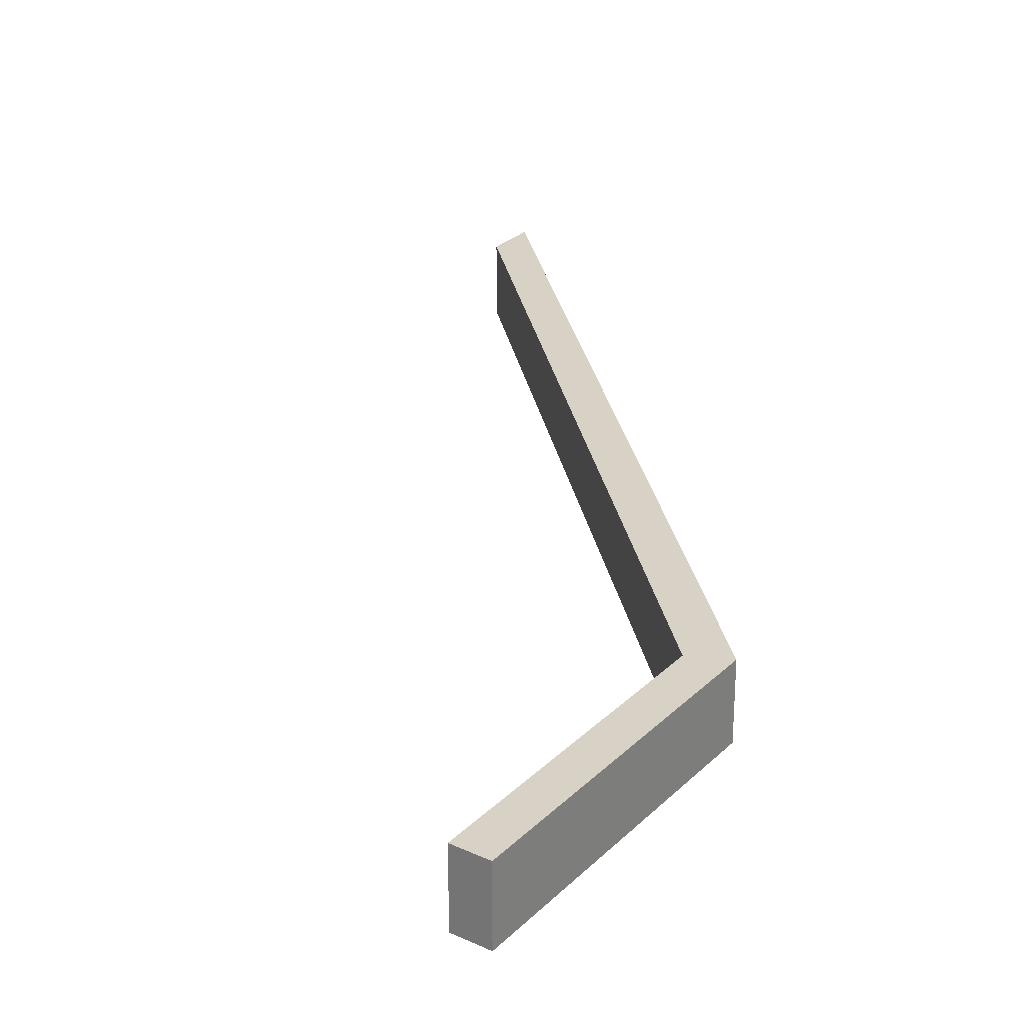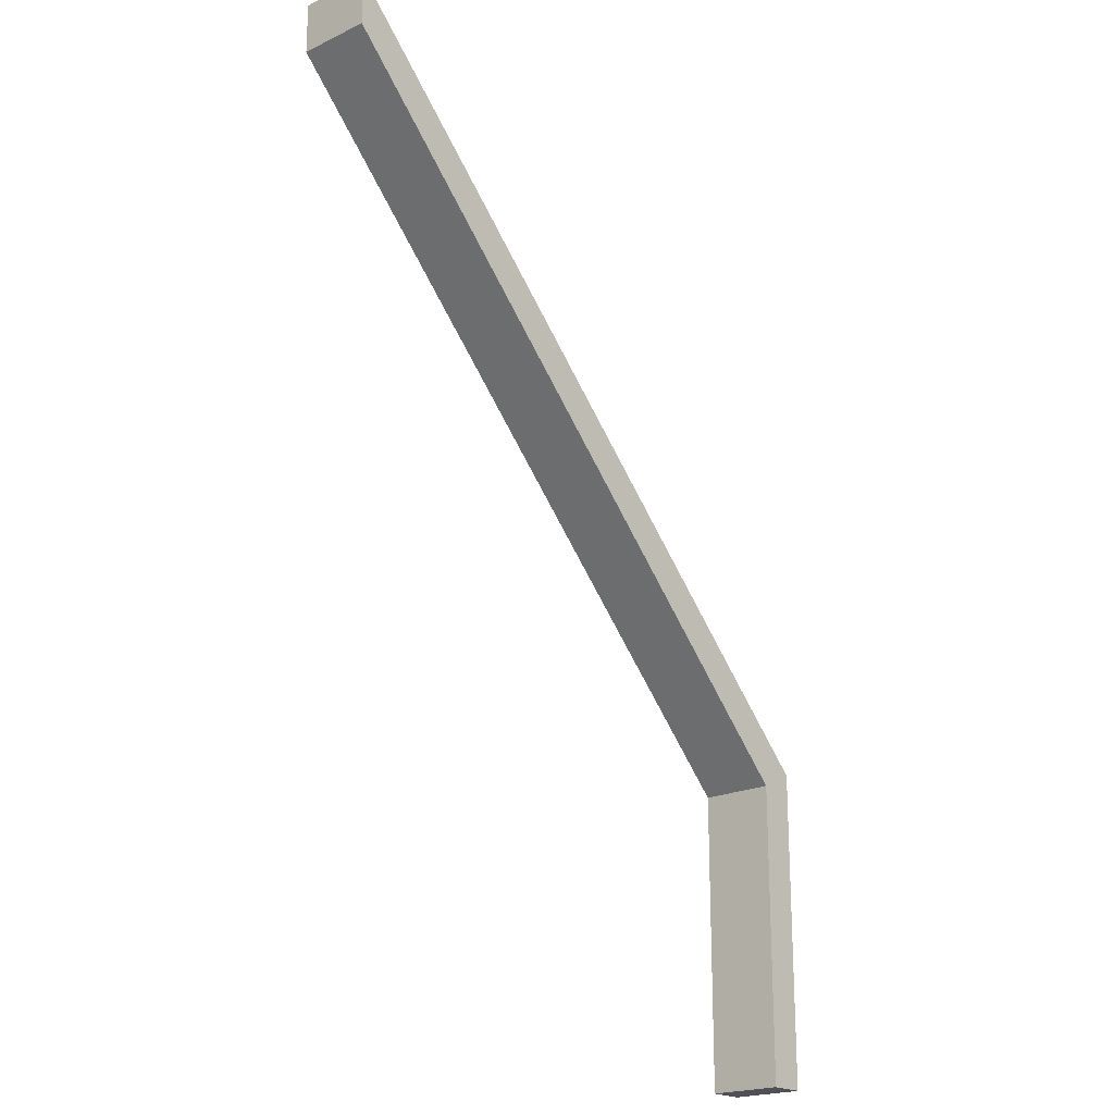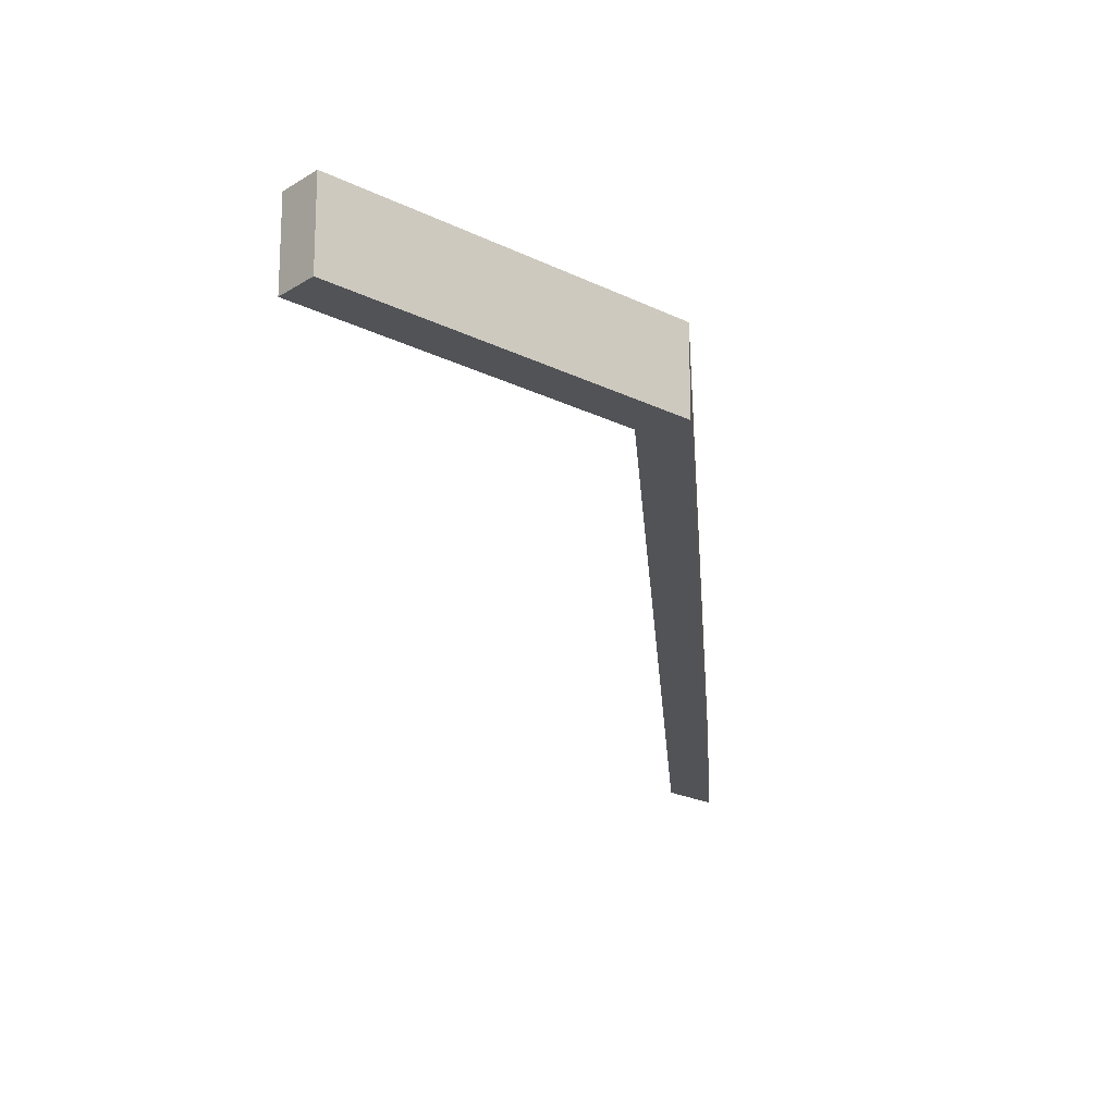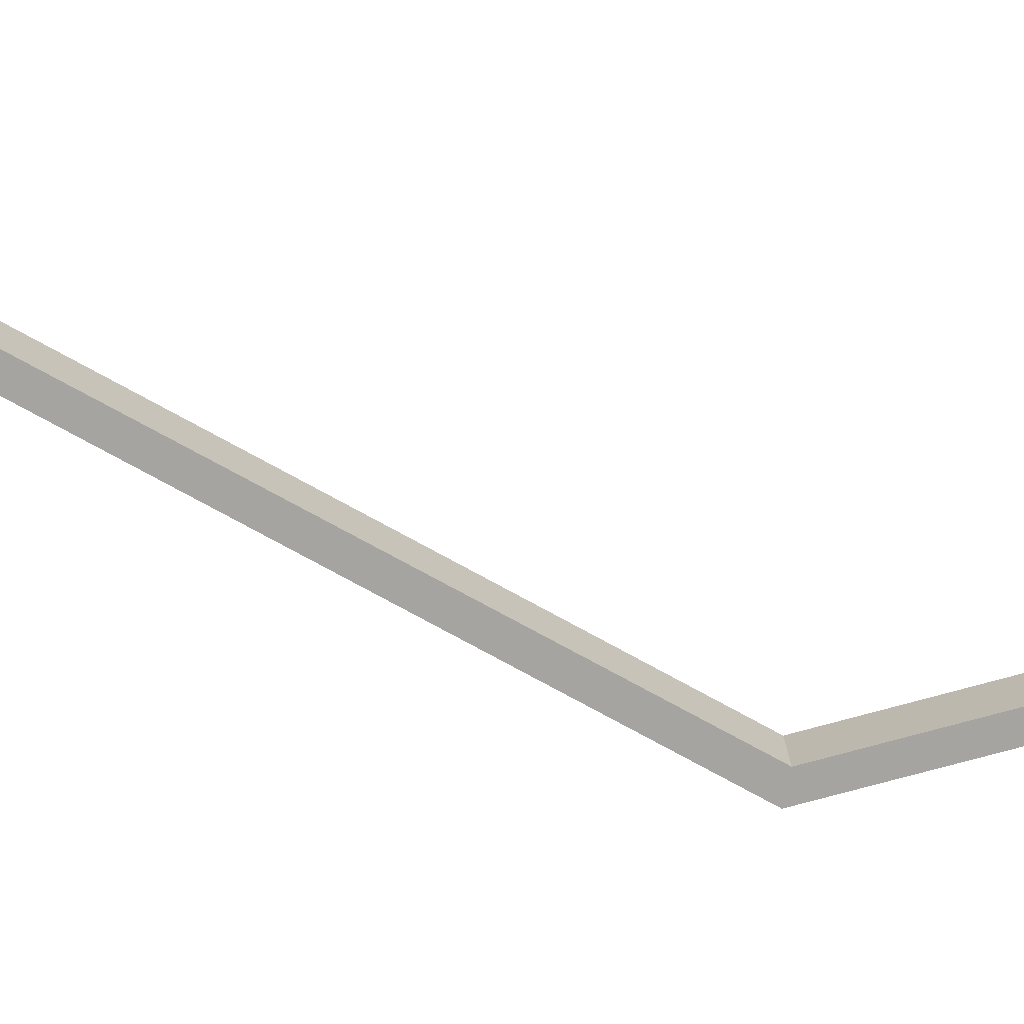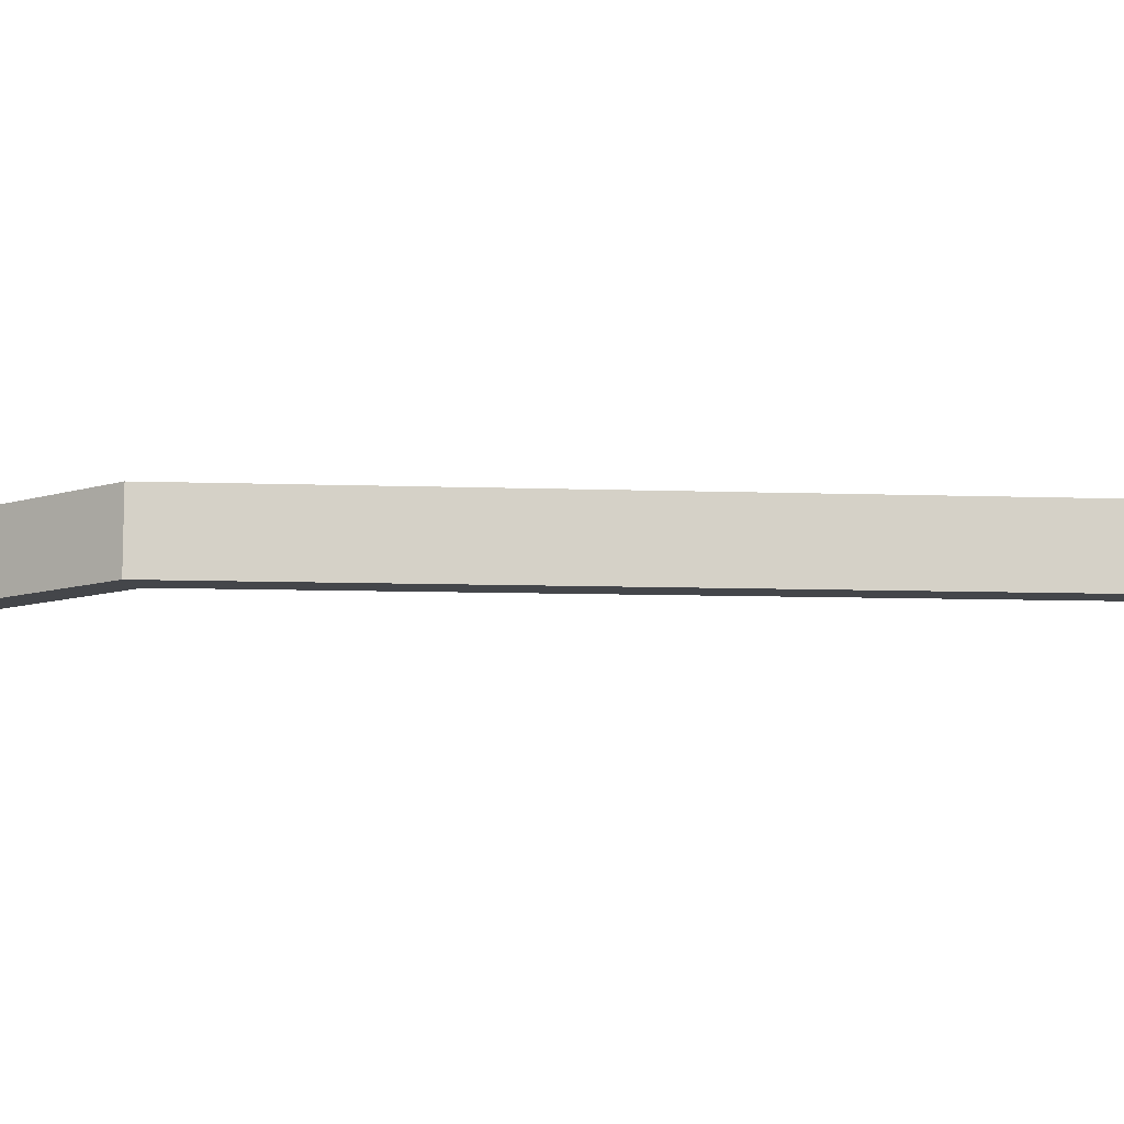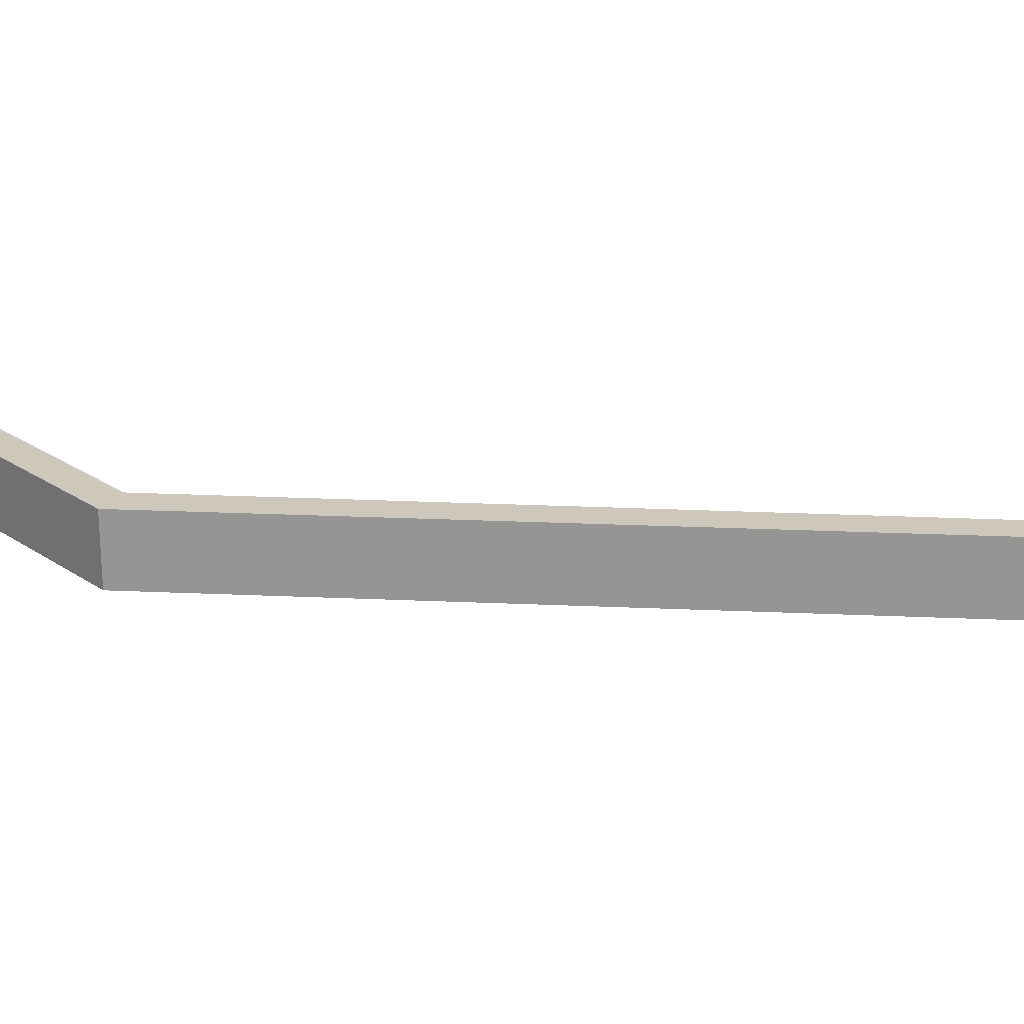
<metadata>
{"format":"obj","ext":"obj","renderer":"f3d","projection":"perspective","resolution":1024,"background":"white","views":[{"elev":27.5,"azim":-145.0,"up":"+Y"},{"elev":-20.5,"azim":130.8,"up":"+Z"},{"elev":-21.8,"azim":-131.3,"up":"+Y"},{"elev":-73.4,"azim":105.7,"up":"+Y"},{"elev":-9.5,"azim":-50.2,"up":"+Y"},{"elev":21.9,"azim":-40.4,"up":"+Y"}]}
</metadata>
<code>
o Cube.034_Cube.003
v -1.579 -0.302 -0.7507
v -1.579 0.1855 -0.7507
v -1.579 -0.302 -2.844
v -1.579 0.1855 -2.844
v -1.338 -0.302 -0.8695
v -1.338 0.1855 -0.8695
v -1.338 -0.302 -2.844
v -1.338 0.1855 -2.844
v 2.606 -0.302 3.434
v 2.606 0.1855 3.434
v 2.606 -0.302 3.096
v 2.606 0.1855 3.096
f 2 4 3 1
f 4 8 7 3
f 8 6 5 7
f 5 6 12 11
f 1 3 7 5
f 6 8 4 2
f 12 10 9 11
f 2 1 9 10
f 1 5 11 9
f 6 2 10 12

</code>
